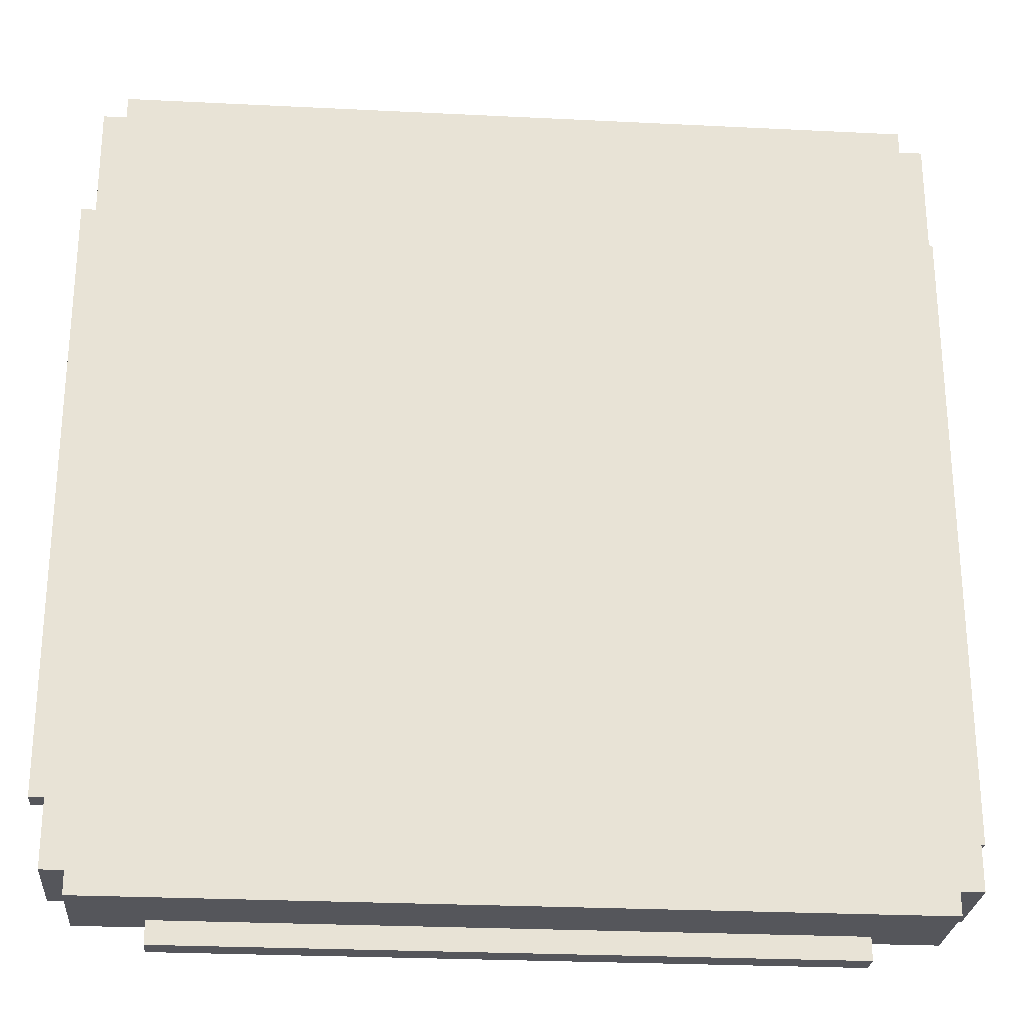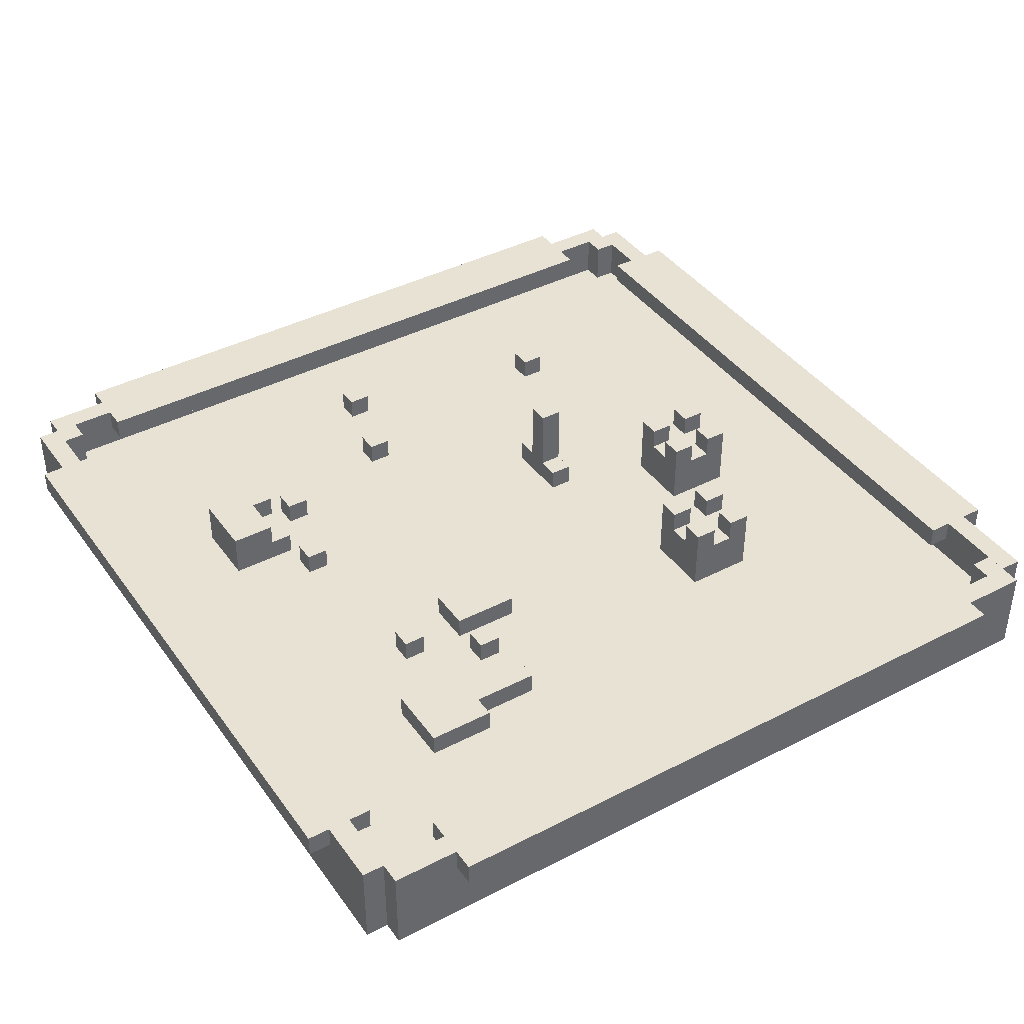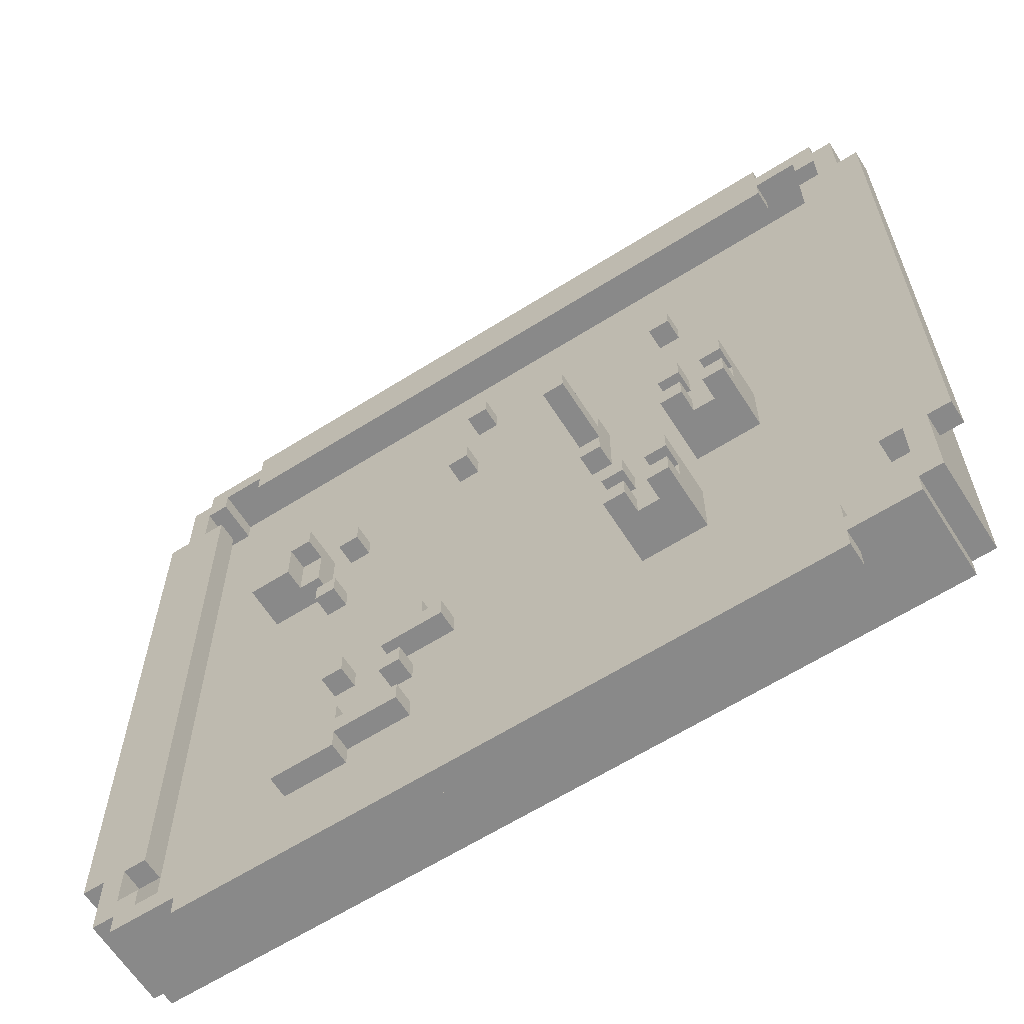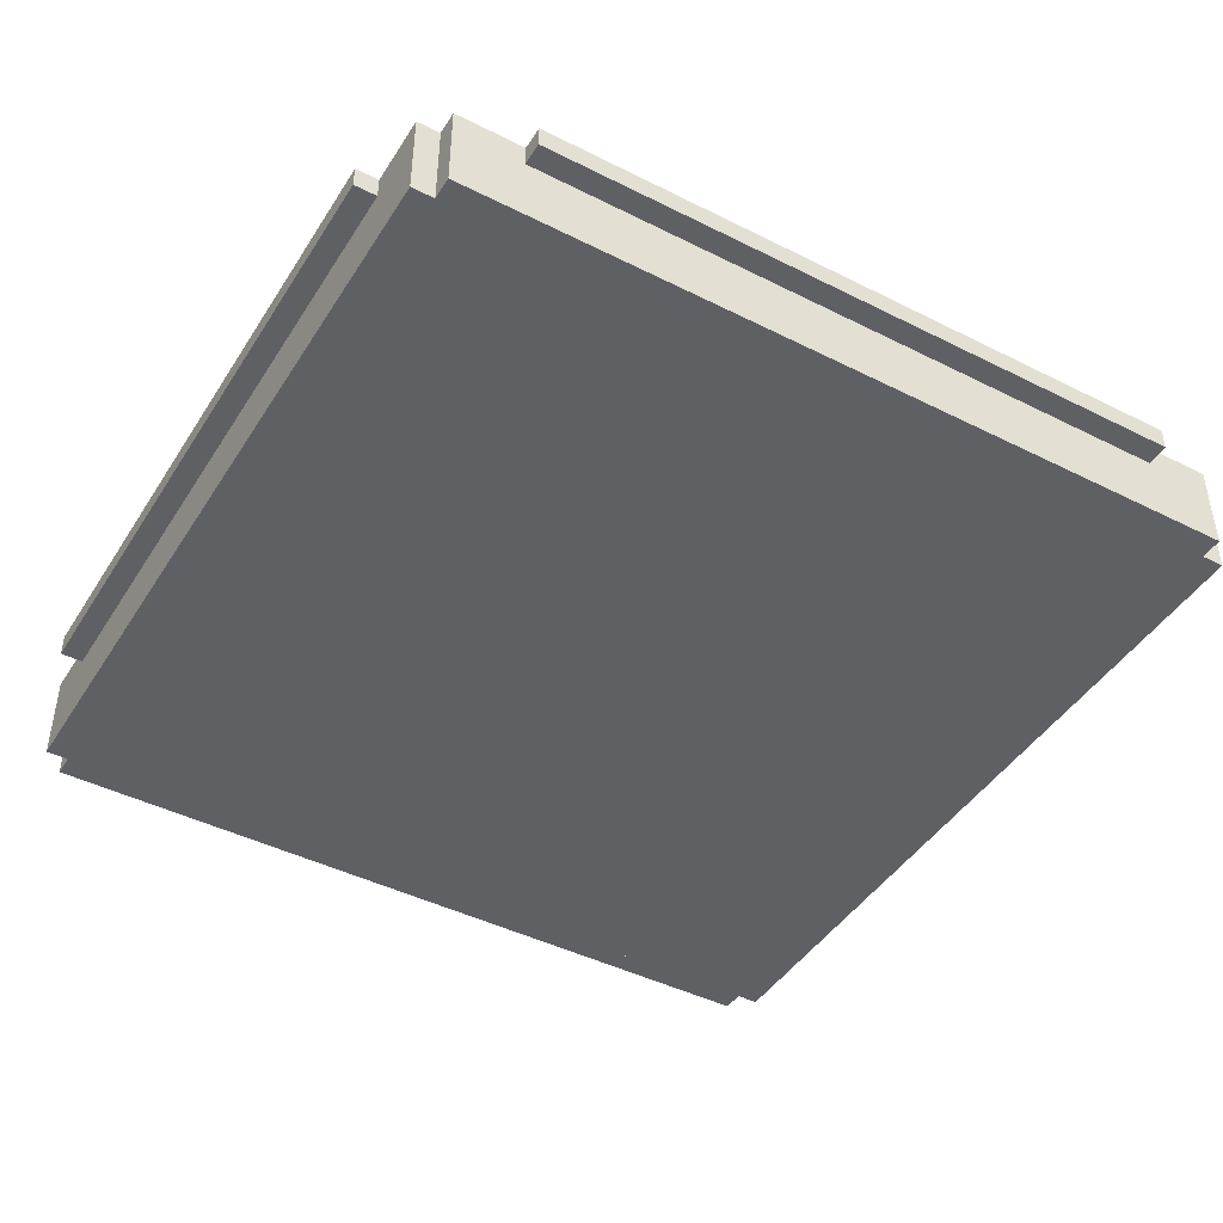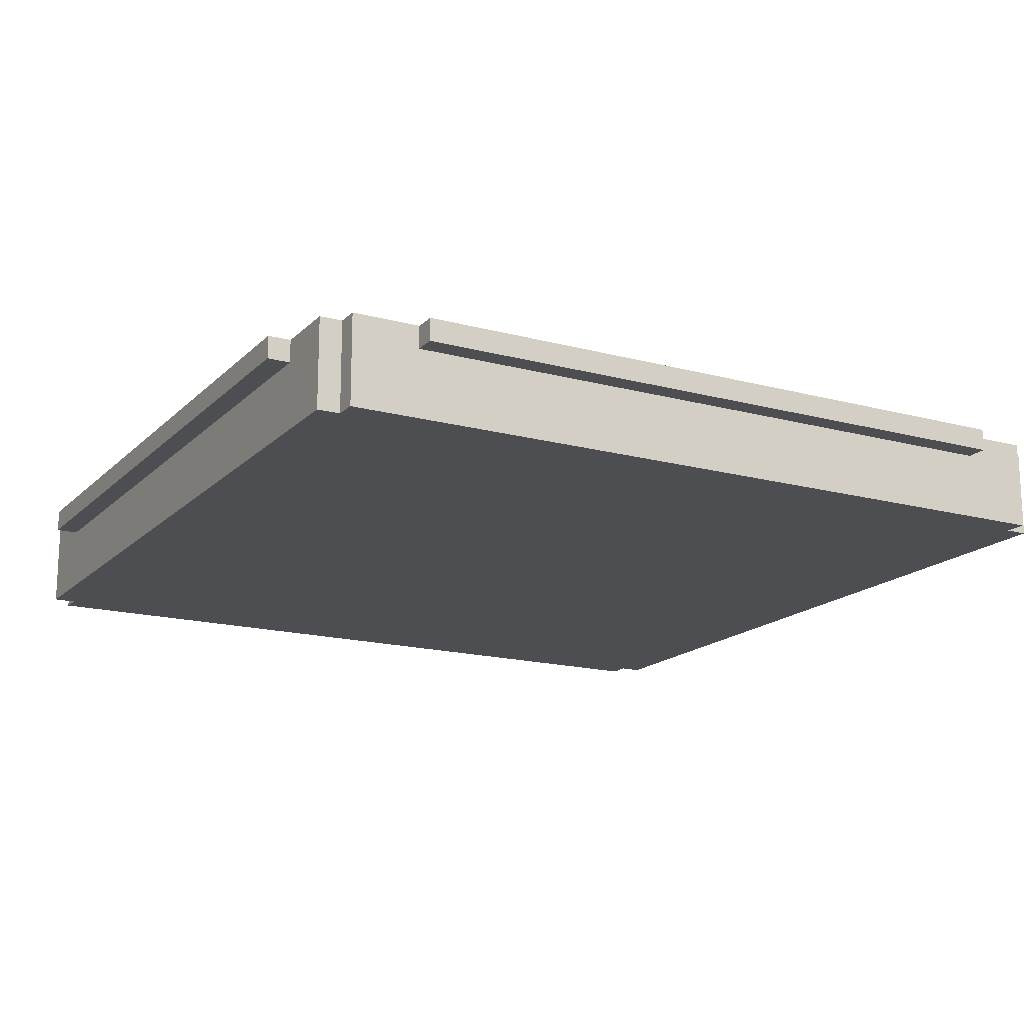
<metadata>
{"format":"obj","ext":"obj","renderer":"f3d","projection":"perspective","resolution":1024,"background":"white","views":[{"elev":-26.3,"azim":-4.5,"up":"+Z"},{"elev":40.7,"azim":147.7,"up":"+Y"},{"elev":-63.2,"azim":-147.5,"up":"+Z"},{"elev":-44.4,"azim":149.6,"up":"+Y"},{"elev":-16.7,"azim":61.2,"up":"+Y"}]}
</metadata>
<code>
v 17.5 0 -38
v 17.5 -3 -38
v -14.5 -3 -38
v -14.5 0 -38
v 16.5 0 -2
v 16.5 -1 -2
v -14.5 -1 -2
v -14.5 0 -2
v 14.5 1 -39
v 14.5 0 -39
v -14.5 0 -39
v -14.5 1 -39
v 14.5 1 -3
v 14.5 0 -3
v -14.5 0 -3
v -14.5 1 -3
v -14.5 1 -38
v -17.5 -3 -38
v -17.5 1 -38
v -17.5 1 -37
v -17.5 -3 -37
v -18.5 -3 -37
v -18.5 1 -37
v -14.5 1 -2
v -16.5 -1 -2
v -16.5 1 -2
v -9.5 1 -22
v -9.5 -1 -22
v -11.5 -1 -22
v -11.5 1 -22
v -8.5 2 -22
v -8.5 -1 -22
v -9.5 2 -22
v -6.5 1 -28
v -6.5 -1 -28
v -8.5 -1 -28
v -8.5 1 -28
v -5.5 2 -28
v -5.5 -1 -28
v -6.5 2 -28
v -3.5 3 -17
v -3.5 0 -17
v -4.5 0 -17
v -4.5 3 -17
v 6.5 0 -25
v 6.5 -1 -25
v 3.5 -1 -25
v 3.5 0 -25
v 8.5 0 -30
v 8.5 -1 -30
v 5.5 -1 -30
v 5.5 0 -30
v 11.5 0 -31
v 11.5 -1 -31
v 8.5 -1 -31
v 8.5 0 -31
v 13.5 0 -15
v 13.5 -1 -15
v 10.5 -1 -15
v 10.5 0 -15
v 17.5 1 -38
v 14.5 0 -38
v 14.5 1 -38
v 18.5 1 -37
v 18.5 -3 -37
v 17.5 -3 -37
v 17.5 1 -37
v -16.5 1 -3
v -16.5 -1 -3
v -17.5 -1 -3
v -17.5 1 -3
v 13.5 1 -15
v 11.5 0 -15
v 11.5 1 -15
v 16.5 1 -2
v 14.5 0 -2
v 14.5 1 -2
v 17.5 1 -3
v 17.5 -1 -3
v 16.5 -1 -3
v 16.5 1 -3
v -18.5 1 -33
v -18.5 0 -33
v -19.5 0 -33
v -19.5 1 -33
v -16.5 1 -33
v -16.5 0 -33
v -17.5 0 -33
v -17.5 1 -33
v -10.5 2 -22
v -10.5 1 -22
v -11.5 2 -22
v -10.5 2 -20
v -10.5 1 -20
v -11.5 1 -20
v -11.5 2 -20
v -8.5 2 -20
v -8.5 1 -20
v -9.5 1 -20
v -9.5 2 -20
v -7.5 0 -9
v -7.5 -1 -9
v -8.5 -1 -9
v -8.5 0 -9
v -7.5 2 -28
v -7.5 1 -28
v -8.5 2 -28
v -7.5 2 -26
v -7.5 1 -26
v -8.5 1 -26
v -8.5 2 -26
v -5.5 2 -26
v -5.5 1 -26
v -6.5 1 -26
v -6.5 2 -26
v -3.5 0 -18
v -3.5 -1 -18
v -4.5 -1 -18
v -4.5 0 -18
v 2.5 0 -7
v 2.5 -1 -7
v 1.5 -1 -7
v 1.5 0 -7
v 3.5 0 -11
v 3.5 -1 -11
v 2.5 -1 -11
v 2.5 0 -11
v 6.5 0 -27
v 6.5 -1 -27
v 5.5 -1 -27
v 5.5 0 -27
v 9.5 0 -25
v 9.5 -1 -25
v 8.5 -1 -25
v 8.5 0 -25
v 9.5 0 -13
v 9.5 -1 -13
v 8.5 -1 -13
v 8.5 0 -13
v 10.5 0 -17
v 10.5 -1 -17
v 9.5 -1 -17
v 9.5 0 -17
v 11.5 1 -13
v 11.5 0 -13
v 10.5 0 -13
v 10.5 1 -13
v 17.5 1 -34
v 17.5 0 -34
v 16.5 0 -34
v 16.5 1 -34
v 19.5 1 -34
v 19.5 0 -34
v 18.5 0 -34
v 18.5 1 -34
v -14.5 0 -1
v -14.5 -3 -1
v 17.5 -3 -1
v 17.5 0 -1
v -14.5 0 -37
v -14.5 -1 -37
v 16.5 -1 -37
v 16.5 0 -37
v -14.5 1 -36
v -14.5 0 -36
v 14.5 0 -36
v 14.5 1 -36
v -14.5 1 0
v -14.5 0 0
v 14.5 0 0
v 14.5 1 0
v -17.5 1 -1
v -17.5 -3 -1
v -14.5 1 -1
v 10.5 1 -12
v 10.5 -1 -12
v 13.5 -1 -12
v 13.5 1 -12
v -18.5 1 -2
v -18.5 -3 -2
v -17.5 -3 -2
v -17.5 1 -2
v -16.5 1 -37
v -16.5 -1 -37
v -14.5 1 -37
v -11.5 1 -19
v -11.5 -1 -19
v -9.5 -1 -19
v -9.5 1 -19
v -9.5 2 -19
v -8.5 -1 -19
v -8.5 2 -19
v -8.5 1 -25
v -8.5 -1 -25
v -6.5 -1 -25
v -6.5 1 -25
v -6.5 2 -25
v -5.5 -1 -25
v -5.5 2 -25
v -4.5 3 -16
v -4.5 0 -16
v -3.5 0 -16
v -3.5 3 -16
v 5.5 0 -29
v 5.5 -1 -29
v 8.5 -1 -29
v 8.5 0 -29
v 8.5 0 -28
v 8.5 -1 -28
v 11.5 -1 -28
v 11.5 0 -28
v 14.5 1 -1
v 14.5 0 -1
v 17.5 1 -1
v 17.5 1 -2
v 17.5 -3 -2
v 18.5 -3 -2
v 18.5 1 -2
v -17.5 1 -36
v -17.5 -1 -36
v -16.5 -1 -36
v -16.5 1 -36
v 4.5 0 -23
v 4.5 -1 -23
v 6.5 -1 -23
v 6.5 0 -23
v 14.5 1 -37
v 14.5 0 -37
v 16.5 1 -37
v 16.5 1 -36
v 16.5 -1 -36
v 17.5 -1 -36
v 17.5 1 -36
v -19.5 1 -5
v -19.5 0 -5
v -18.5 0 -5
v -18.5 1 -5
v -17.5 1 -5
v -17.5 0 -5
v -16.5 0 -5
v -16.5 1 -5
v -11.5 2 -21
v -11.5 1 -21
v -10.5 1 -21
v -10.5 2 -21
v -11.5 2 -19
v -10.5 1 -19
v -10.5 2 -19
v -9.5 2 -21
v -9.5 1 -21
v -8.5 1 -21
v -8.5 2 -21
v -8.5 0 -8
v -8.5 -1 -8
v -7.5 -1 -8
v -7.5 0 -8
v -8.5 2 -27
v -8.5 1 -27
v -7.5 1 -27
v -7.5 2 -27
v -8.5 2 -25
v -7.5 1 -25
v -7.5 2 -25
v -6.5 2 -27
v -6.5 1 -27
v -5.5 1 -27
v -5.5 2 -27
v -4.5 0 -15
v -4.5 -1 -15
v -3.5 -1 -15
v -3.5 0 -15
v 1.5 0 -6
v 1.5 -1 -6
v 2.5 -1 -6
v 2.5 0 -6
v 2.5 0 -10
v 2.5 -1 -10
v 3.5 -1 -10
v 3.5 0 -10
v 3.5 0 -24
v 3.5 -1 -24
v 4.5 -1 -24
v 4.5 0 -24
v 5.5 0 -26
v 5.5 -1 -26
v 6.5 -1 -26
v 6.5 0 -26
v 8.5 0 -24
v 8.5 -1 -24
v 9.5 -1 -24
v 9.5 0 -24
v 8.5 0 -12
v 8.5 -1 -12
v 9.5 -1 -12
v 9.5 0 -12
v 9.5 0 -16
v 9.5 -1 -16
v 10.5 -1 -16
v 10.5 0 -16
v 16.5 1 -5
v 16.5 0 -5
v 17.5 0 -5
v 17.5 1 -5
v 18.5 1 -5
v 18.5 0 -5
v 19.5 0 -5
v 19.5 1 -5
v -18.5 0 -37
v -18.5 -3 -5
v 17.5 0 -36
v 17.5 -1 -4
v 17.5 0 -4
v -11.5 -1 -20
v -8.5 -1 -26
v 10.5 -1 -13
v 17.5 1 -4
v 18.5 -3 -5
v 18.5 0 -37
v -17.5 0 -4
v -17.5 -1 -4
v -17.5 0 -36
v -8.5 -1 -20
v -8.5 1 -22
v -5.5 -1 -26
v -5.5 1 -28
v -17.5 1 -4
v -16.5 -1 -5
v -11.5 -1 -5
v -11.5 -1 -37
v -11.5 -1 -29
v -1.5 -1 -29
v -1.5 -1 -37
v -1.5 -1 -13
v 2.5 -1 -13
v 2.5 -1 -37
v 11.5 -1 -37
v 11.5 -1 -16
v 15.5 -1 -16
v 15.5 -1 -37
v 16.5 1 -1
v -8.5 -1 -5
v -2.5 -1 -13
v -2.5 -1 -4
v 1.5 -1 -4
v 1.5 -1 -13
v 4.5 -1 -3
v 6.5 -1 -3
v 5.5 -1 -37
v 5.5 -1 -31
v -19.5 1 -9
v -18.5 1 -9
v -18.5 1 -13
v -17.5 1 -13
v -16.5 -1 -4
v -16.5 1 -13
v -7.5 -1 -25
v -7.5 -1 -10
v -5.5 -1 -10
v -5.5 -1 -2
v -4.5 -1 -2
v -4.5 -1 -28
v -4.5 -1 -29
v -2.5 -1 -18
v -2.5 -1 -29
v 3.5 -1 -37
v 5.5 -1 -25
v 3.5 -1 -4
v 4.5 -1 -4
v 7.5 -1 -3
v 7.5 -1 -25
v 7.5 -1 -26
v 7.5 -1 -2
v 8.5 -1 -2
v 8.5 -1 -26
v 10.5 -1 -4
v 13.5 -1 -4
v 15.5 -1 -7
v 16.5 -1 -7
v 17.5 -1 -7
v 16.5 1 -6
v 17.5 1 -6
v 17.5 1 -7
v 18.5 1 -7
v 19.5 1 -7
v -16.5 1 -9
v -7.5 -1 -3
v -7.5 -1 -4
v -6.5 -1 -2
v -6.5 -1 -3
v -11.5 -1 -25
v -8.5 -1 -29
v -7.5 -1 -22
v -8.5 -1 -10
v -4.5 -1 -3
v -3.5 -1 -3
v -3.5 -1 -4
v 9.5 -1 -2
v 9.5 -1 -3
v 10.5 -1 -3
v 10.5 -1 -28
v 13.5 -1 -5
v 14.5 -1 -5
v 14.5 -1 -15
v 14.5 -1 -16
v 14.5 -1 -6
v 15.5 -1 -6
v -8.5 -1 -4
v -6.5 -1 -9
v -6.5 -1 -10
v 8.5 -1 -27
v 11.5 0 -29
v 11.5 0 -30
v 10.5 -1 -25
v 8.5 -1 -16
v 3.5 -1 -6
v 6.5 0 -24
v 13.5 1 -13
v 17.5 -1 -5
v 17.5 -1 -6
v 19.5 1 -6
v -18.5 1 -3
v -16.5 1 -38
v 16.5 1 -38
v -17.5 -3 -4
v 17.5 -3 -4
v -18.5 -3 -3
v -17.5 -3 -3
v 18.5 -3 -3
v 18.5 -3 -4
g Box_46
f 1 2 3 4
f 5 6 7 8
f 9 10 11 12
f 13 14 15 16
f 17 3 18 19
f 20 21 22 23
f 24 7 25 26
f 27 28 29 30
f 31 32 28 33
f 34 35 36 37
f 38 39 35 40
f 41 42 43 44
f 45 46 47 48
f 49 50 51 52
f 53 54 55 56
f 57 58 59 60
f 61 1 62 63
f 64 65 66 67
f 68 69 70 71
f 72 57 73 74
f 75 5 76 77
f 78 79 80 81
f 82 83 84 85
f 86 87 88 89
f 90 91 30 92
f 93 94 95 96
f 97 98 99 100
f 101 102 103 104
f 105 106 37 107
f 108 109 110 111
f 112 113 114 115
f 116 117 118 119
f 120 121 122 123
f 124 125 126 127
f 128 129 130 131
f 132 133 134 135
f 136 137 138 139
f 140 141 142 143
f 144 145 146 147
f 148 149 150 151
f 152 153 154 155
f 156 157 158 159
f 160 161 162 163
f 164 165 166 167
f 168 169 170 171
f 172 173 157 174
f 175 176 177 178
f 179 180 181 182
f 183 184 161 185
f 186 187 188 189
f 190 188 191 192
f 193 194 195 196
f 197 195 198 199
f 200 201 202 203
f 204 205 206 207
f 208 209 210 211
f 212 213 159 214
f 215 216 217 218
f 219 220 221 222
f 223 224 225 226
f 227 228 163 229
f 230 231 232 233
f 234 235 236 237
f 238 239 240 241
f 242 243 244 245
f 246 186 247 248
f 249 250 251 252
f 253 254 255 256
f 257 258 259 260
f 261 193 262 263
f 264 265 266 267
f 268 269 270 271
f 272 273 274 275
f 276 277 278 279
f 280 281 282 283
f 284 285 286 287
f 288 289 290 291
f 292 293 294 295
f 296 297 298 299
f 300 301 302 303
f 304 305 306 307
f 308 22 309 236
f 85 84 235 234
f 151 150 301 300
f 310 232 311 312
f 237 309 180 179
f 23 308 83 82
f 19 18 21 20
f 182 181 173 172
f 30 29 313 95
f 96 313 187 246
f 37 36 314 110
f 111 314 194 261
f 119 118 269 268
f 44 43 201 200
f 60 59 315 146
f 147 315 176 175
f 74 73 145 144
f 229 162 231 230
f 81 80 6 75
f 316 311 79 78
f 233 310 149 148
f 12 11 4 17
f 185 160 165 164
f 16 15 8 24
f 174 156 169 168
f 92 30 243 242
f 33 27 250 249
f 100 99 189 190
f 104 103 254 253
f 107 37 258 257
f 40 34 265 264
f 115 114 196 197
f 123 122 273 272
f 127 126 277 276
f 48 47 281 280
f 283 282 224 223
f 52 51 205 204
f 131 130 285 284
f 56 55 50 49
f 207 206 209 208
f 135 134 289 288
f 139 138 293 292
f 143 142 297 296
f 303 302 312 316
f 305 317 65 318
f 319 320 220 321
f 241 240 87 86
f 307 306 153 152
f 218 217 317 304
f 178 177 58 72
f 89 88 321 219
f 98 322 32 323
f 192 191 322 97
f 113 324 39 325
f 199 198 324 112
f 271 270 117 116
f 203 202 42 41
f 211 210 54 53
f 67 66 2 61
f 214 158 216 215
f 155 154 318 64
f 71 70 320 326
f 222 221 184 183
f 26 25 69 68
f 226 225 46 45
f 326 319 239 238
f 245 244 91 90
f 248 247 94 93
f 252 251 323 31
f 256 255 102 101
f 260 259 106 105
f 263 262 109 108
f 267 266 325 38
f 275 274 121 120
f 279 278 125 124
f 287 286 129 128
f 291 290 133 132
f 295 294 137 136
f 299 298 141 140
f 63 62 10 9
f 167 166 228 227
f 77 76 14 13
f 171 170 213 212
f 184 327 328 329
f 12 164 167 9
f 329 330 331 332
f 332 333 334 335
f 336 337 338 339
f 182 172 340 75
f 187 328 341 191
f 342 343 344 345
f 224 346 347 225
f 348 349 54 336
f 85 350 351 82
f 23 352 353 20
f 220 320 354 221
f 89 353 355 86
f 16 24 77 13
f 174 168 171 212
f 356 357 358 198
f 39 359 360 361
f 362 118 363 364
f 335 126 125 365
f 365 47 366 348
f 281 367 368 282
f 46 347 369 370
f 371 372 373 374
f 176 375 376 177
f 339 377 378 162
f 231 378 379 232
f 151 380 381 148
f 67 382 383 64
f 155 383 384 152
f 350 234 241 385
f 320 70 386 387
f 69 25 388 389
f 330 390 194 391
f 390 29 392 356
f 32 393 357 392
f 269 394 395 270
f 394 360 372 369
f 117 396 343 363
f 364 342 333 331
f 293 373 397 294
f 137 398 399 315
f 400 298 337 210
f 58 401 402 403
f 404 405 406 338
f 352 351 385 355
f 327 354 407 341
f 102 386 389 408
f 409 388 359 358
f 396 395 346 368
f 345 122 121 334
f 205 130 410 206
f 52 204 411 412
f 209 134 413 400
f 289 414 297 290
f 414 138 315 298
f 133 142 141 413
f 398 397 6 80
f 375 399 79 311
f 243 95 98 251
f 391 36 361 362
f 254 407 387 255
f 258 110 113 266
f 273 344 367 415
f 277 274 415 278
f 48 280 416 45
f 349 51 50 55
f 56 49 412 53
f 207 208 211 411
f 298 59 403 404
f 147 175 178 417
f 74 144 417 72
f 401 376 311 418
f 405 402 418 419
f 380 300 307 420
f 303 215 218 304
f 237 421 71 238
f 421 179 26 68
f 19 219 222 422
f 422 183 185 17
f 393 103 408 409
f 283 223 226 416
f 285 366 370 371
f 129 286 374 410
f 60 146 145 73
f 63 227 229 423
f 377 406 419 379
f 423 230 233 61
f 81 340 214 78
f 382 381 420 384
f 92 242 245 90
f 96 246 248 93
f 91 244 250 27
f 94 247 189 99
f 33 249 252 31
f 100 190 192 97
f 104 253 256 101
f 107 257 260 105
f 111 261 263 108
f 106 259 265 34
f 109 262 196 114
f 40 264 267 38
f 115 197 199 112
f 119 43 42 116
f 201 268 271 202
f 44 200 203 41
f 123 272 275 120
f 127 276 279 124
f 131 284 287 128
f 135 288 291 132
f 139 292 295 136
f 143 296 299 140
f 424 18 2 425
f 426 22 21 427
f 180 426 428 217
f 427 424 429 428
f 173 181 216 158
f 425 66 65 429
f 235 84 83 236
f 239 88 87 240
f 4 11 10 62
f 165 160 228 166
f 8 15 14 76
f 169 156 213 170
f 301 150 149 302
f 305 154 153 306

</code>
